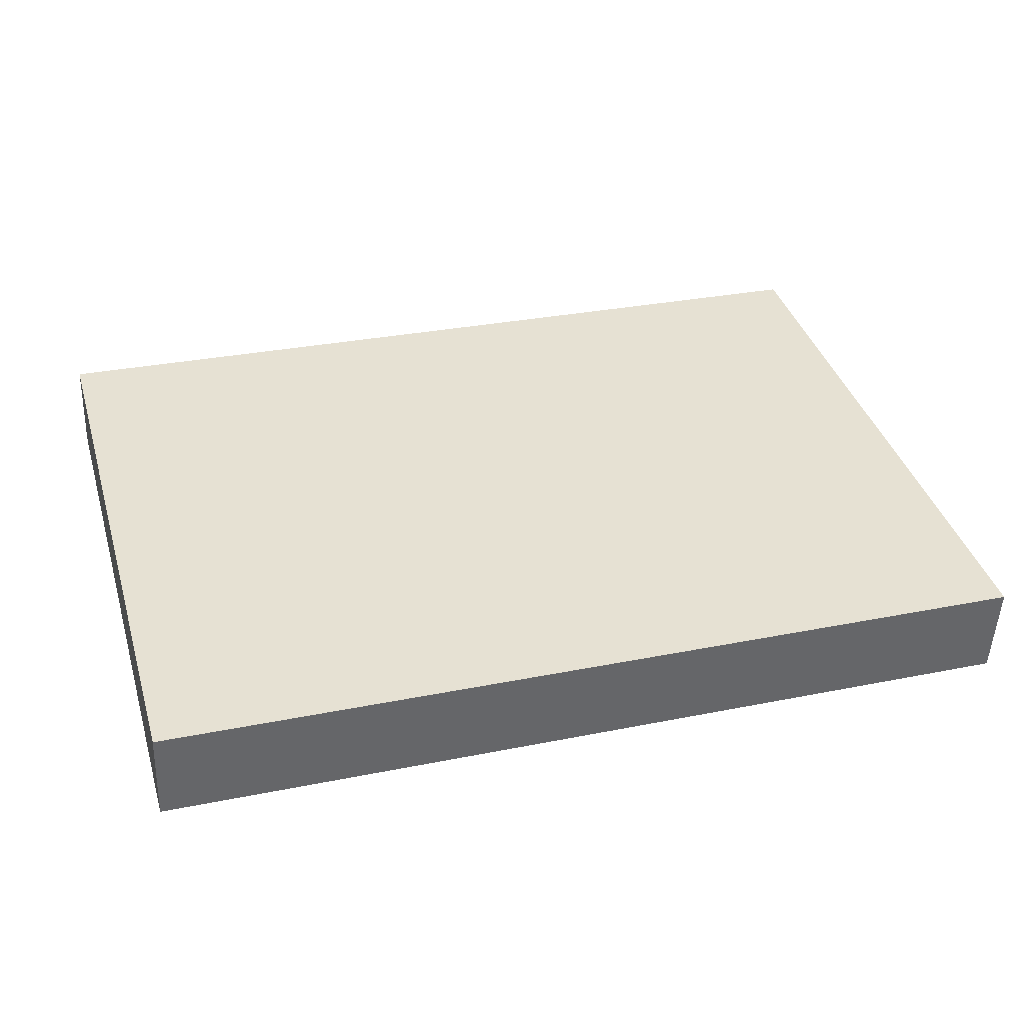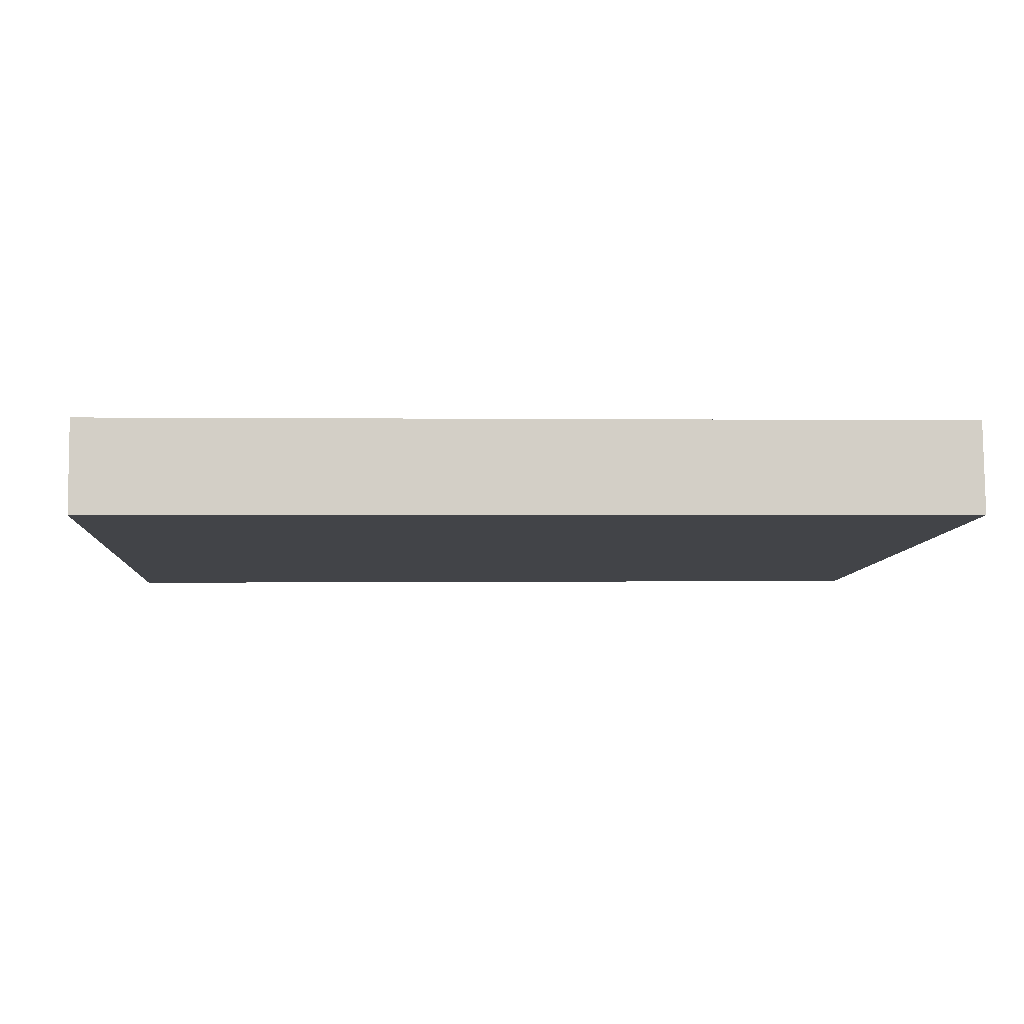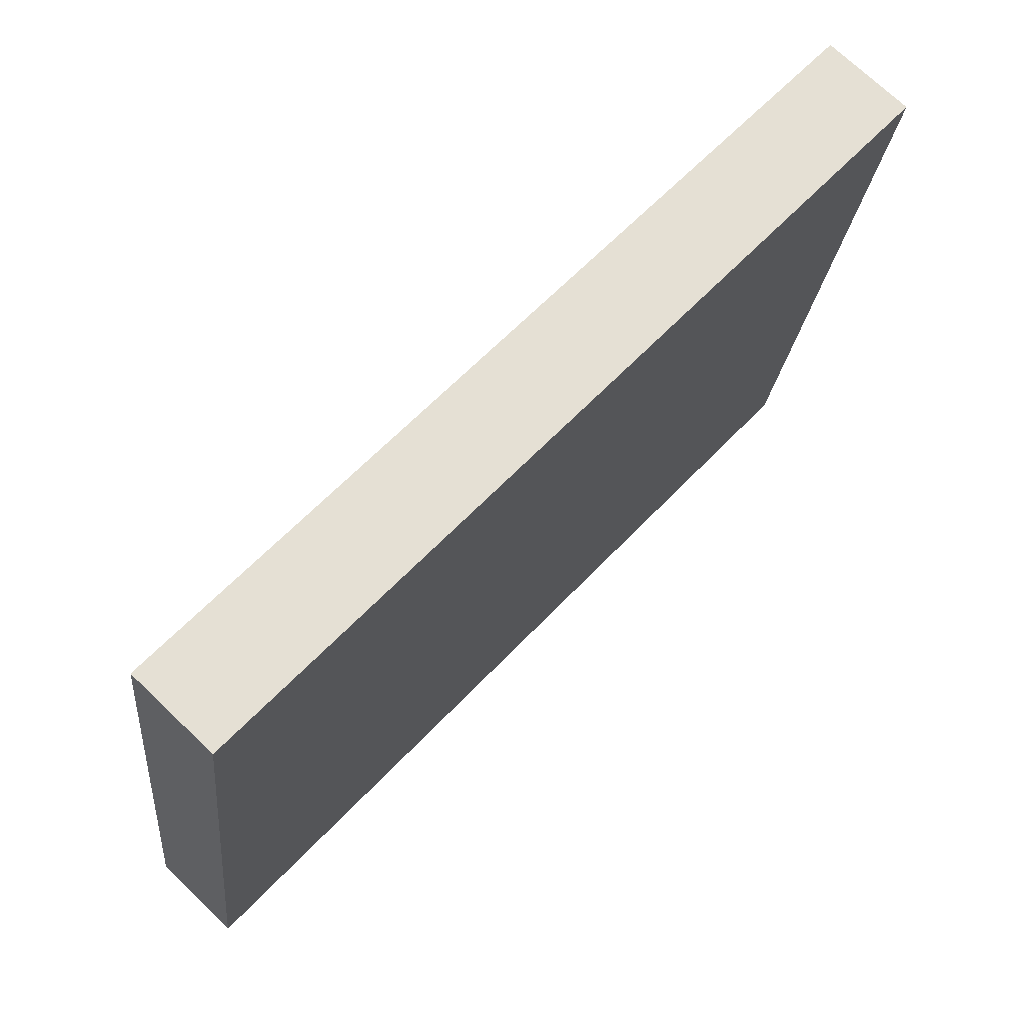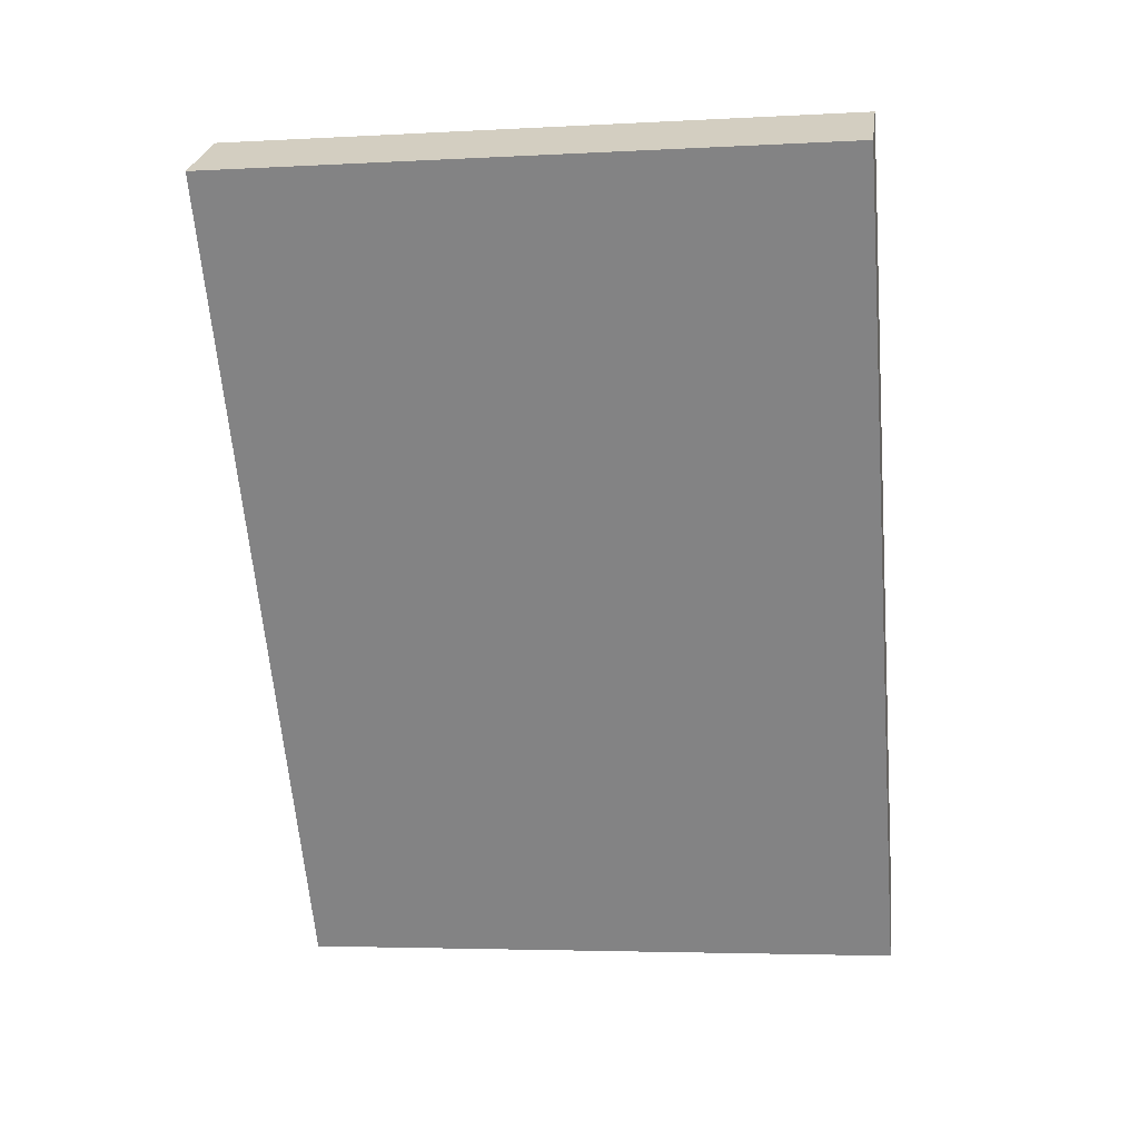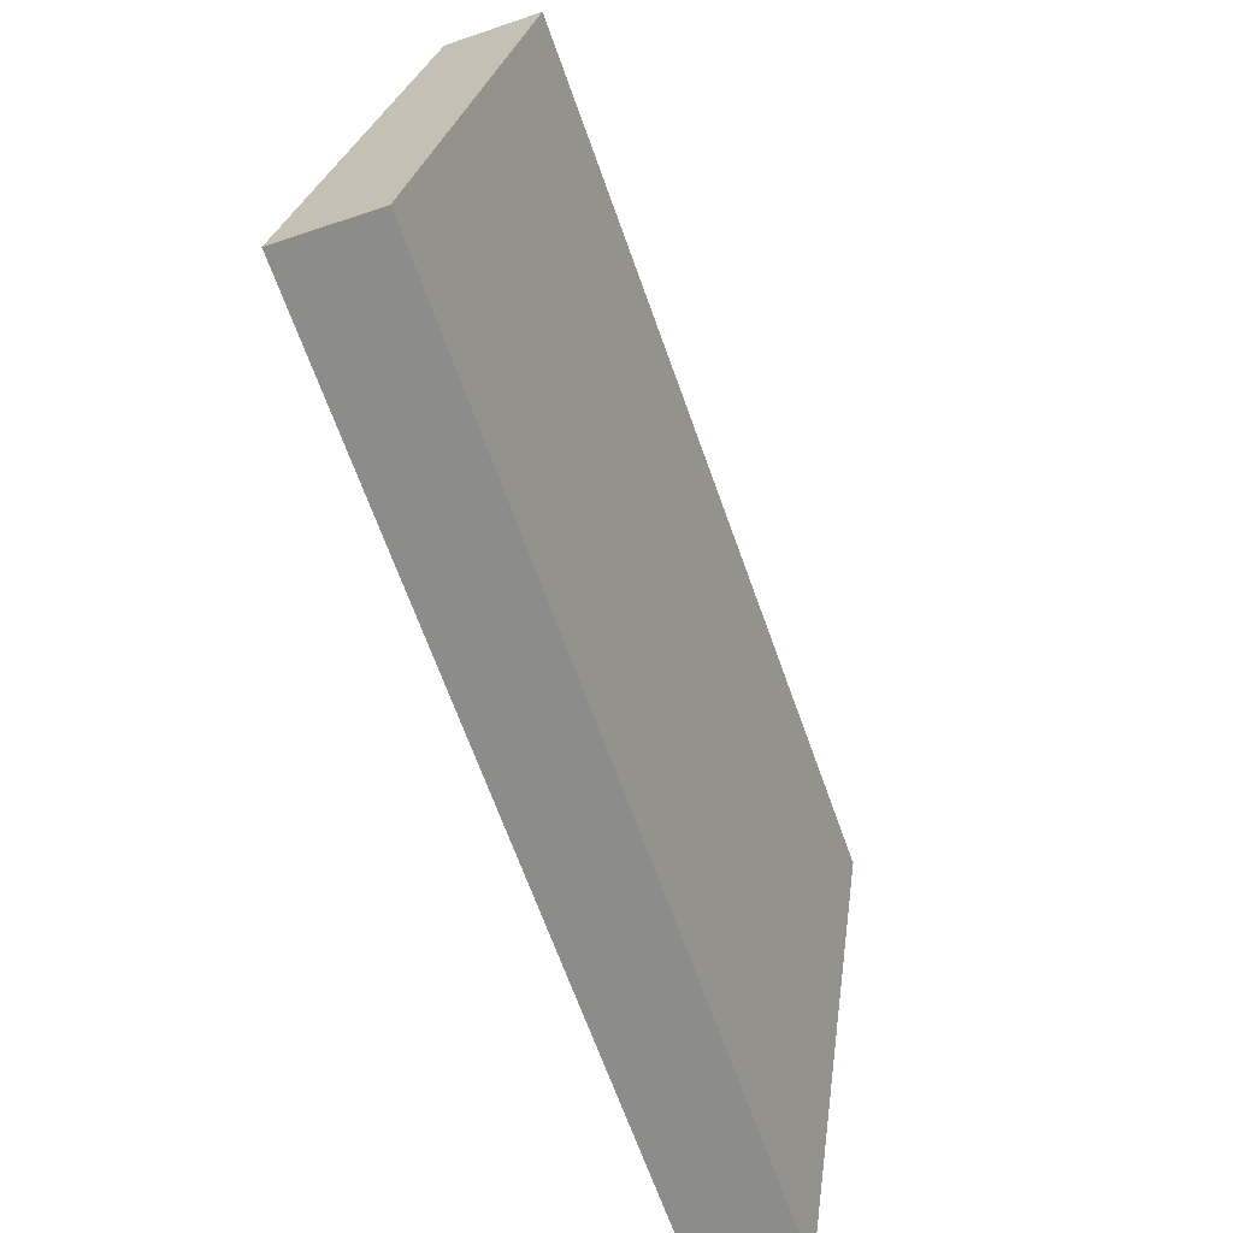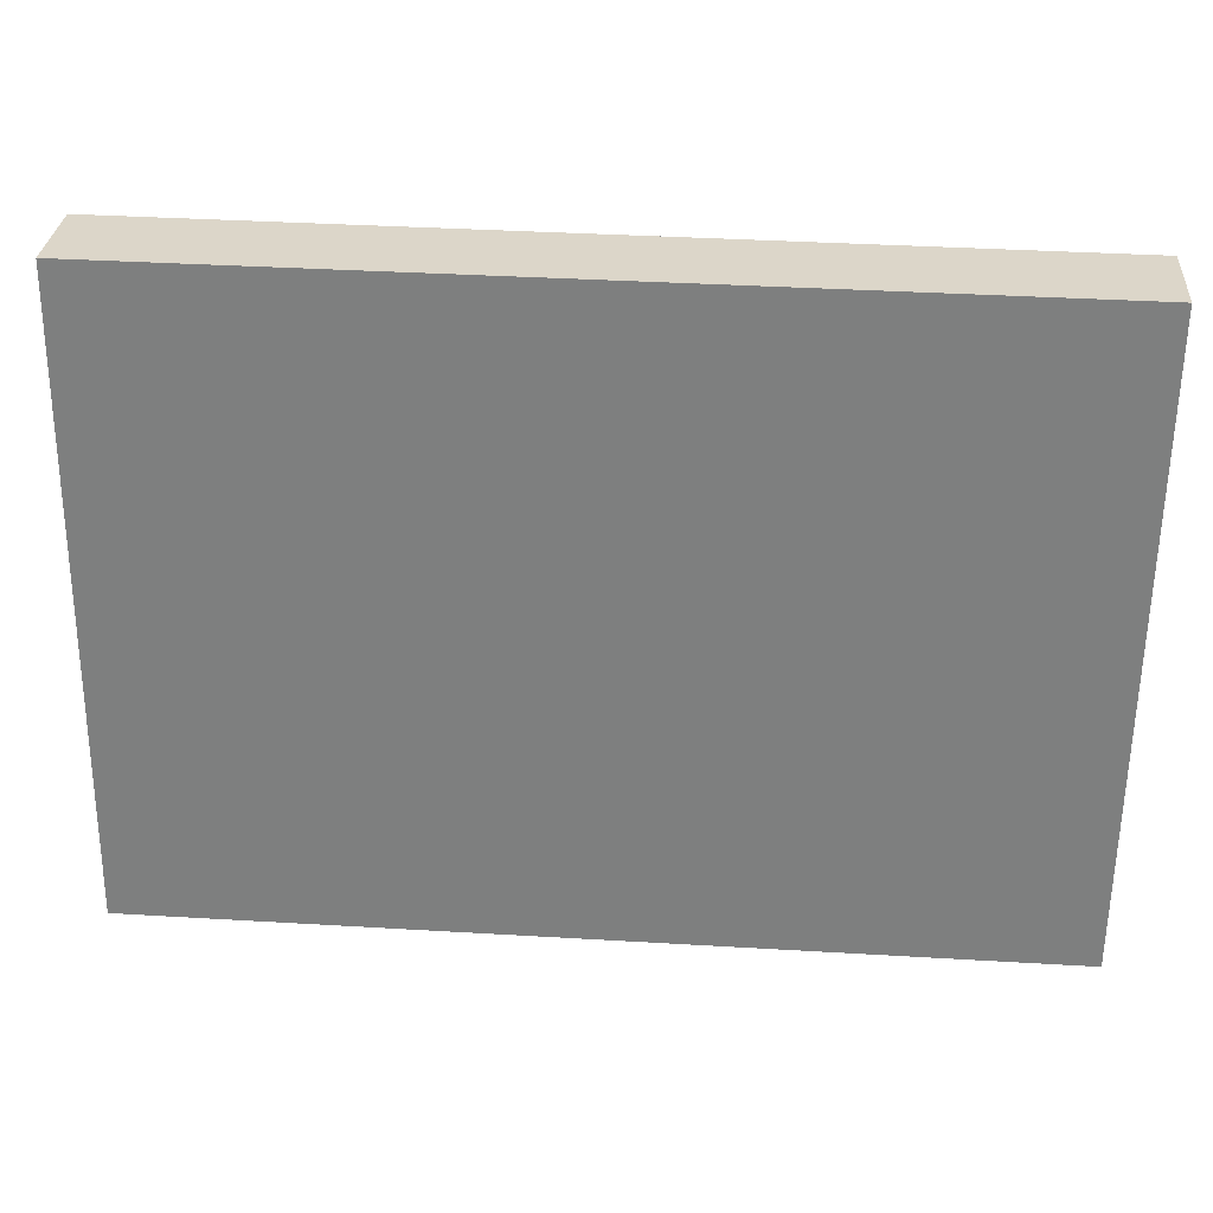
<metadata>
{"format":"obj","ext":"obj","renderer":"f3d","projection":"perspective","resolution":1024,"background":"white","views":[{"elev":30.2,"azim":-16.4,"up":"+Y"},{"elev":0.1,"azim":176.1,"up":"+Y"},{"elev":61.1,"azim":-47.1,"up":"+Z"},{"elev":-63.3,"azim":-85.1,"up":"+Y"},{"elev":-68.2,"azim":-70.2,"up":"+Z"},{"elev":38.1,"azim":-175.7,"up":"+Z"}]}
</metadata>
<code>
o mesh205/mesh205-geometry#mesh205-geometry
v -0.5039 -0.1479 0.4095
v -0.5522 -0.1527 0.4436
v -0.5522 -0.1479 0.4095
v -0.5039 -0.1527 0.4436
v -0.5522 -0.1428 0.4103
v -0.5039 -0.1476 0.4443
v -0.5522 -0.1476 0.4443
v -0.5039 -0.1428 0.4103
v -0.5377 -0.1464 0.4359
v -0.5377 -0.1442 0.4204
v -0.5202 -0.1442 0.4204
v -0.5298 -0.1442 0.4204
v -0.5281 -0.1442 0.4204
v -0.5202 -0.1452 0.4274
v -0.5298 -0.1464 0.4359
v -0.5377 -0.1454 0.4289
v -0.5202 -0.1454 0.4289
v -0.5281 -0.1464 0.4359
v -0.5377 -0.1452 0.4274
v -0.5202 -0.1464 0.4359
v -0.5281 -0.1452 0.4274
v -0.5298 -0.1454 0.4289
v -0.5298 -0.1452 0.4274
v -0.5281 -0.1454 0.4289
f 1 2 3
f 2 1 4
f 3 2 1
f 4 1 2
f 2 5 3
f 3 5 2
f 5 1 3
f 3 1 5
f 1 6 4
f 4 6 1
f 6 2 4
f 4 2 6
f 5 2 7
f 7 2 5
f 1 5 8
f 8 5 1
f 6 1 8
f 8 1 6
f 2 6 7
f 7 6 2
f 7 9 5
f 5 9 7
f 5 10 8
f 8 10 5
f 8 11 6
f 6 11 8
f 9 7 6
f 6 7 9
f 10 5 9
f 9 5 10
f 8 10 12
f 12 10 8
f 8 13 11
f 11 13 8
f 14 6 11
f 11 6 14
f 9 6 15
f 15 6 9
f 10 9 16
f 16 9 10
f 8 12 13
f 13 12 8
f 17 6 14
f 14 6 17
f 15 6 18
f 18 6 15
f 10 16 19
f 19 16 10
f 13 12 18
f 18 12 13
f 20 6 17
f 17 6 20
f 21 17 14
f 14 17 21
f 18 6 20
f 20 6 18
f 15 18 22
f 22 18 15
f 22 19 16
f 16 19 22
f 23 18 12
f 12 18 23
f 13 18 24
f 24 18 13
f 17 21 24
f 24 21 17
f 22 18 23
f 23 18 22
f 19 22 23
f 23 22 19
f 13 24 21
f 21 24 13

</code>
